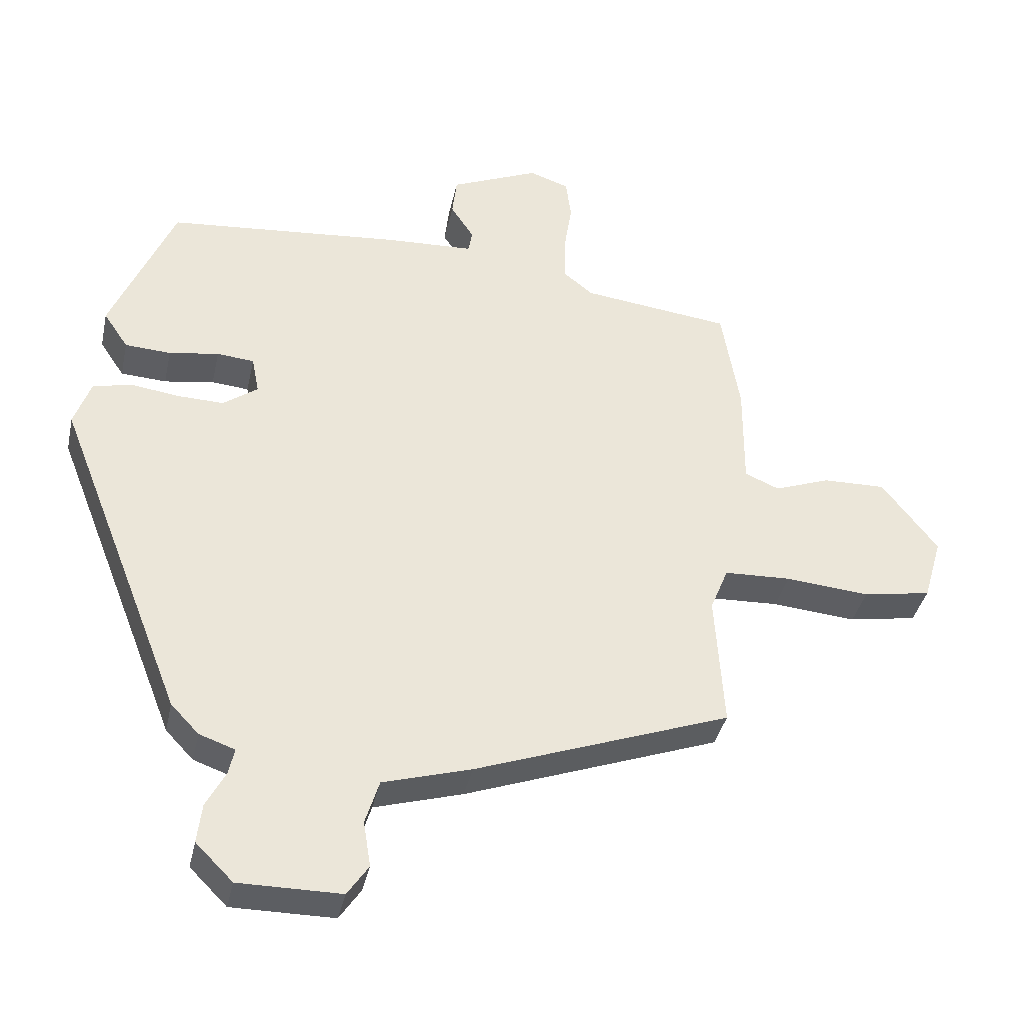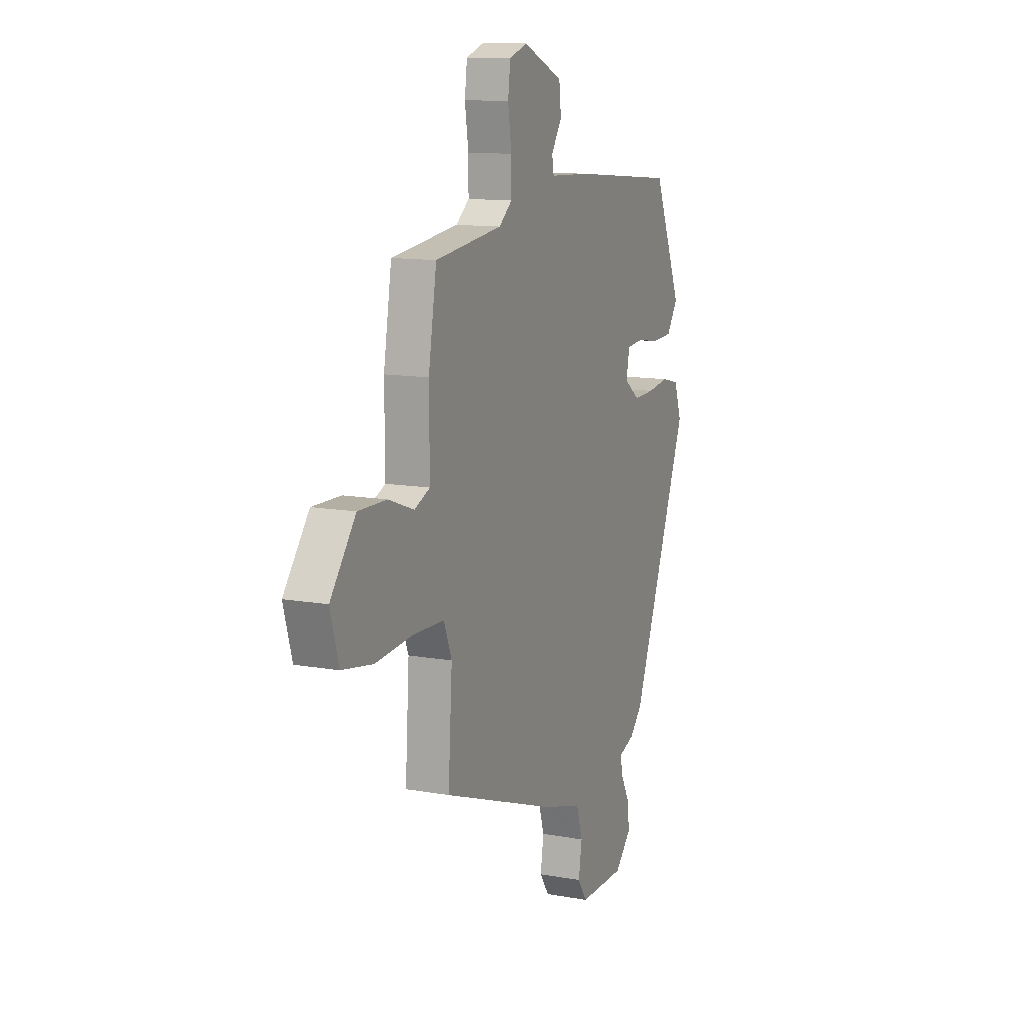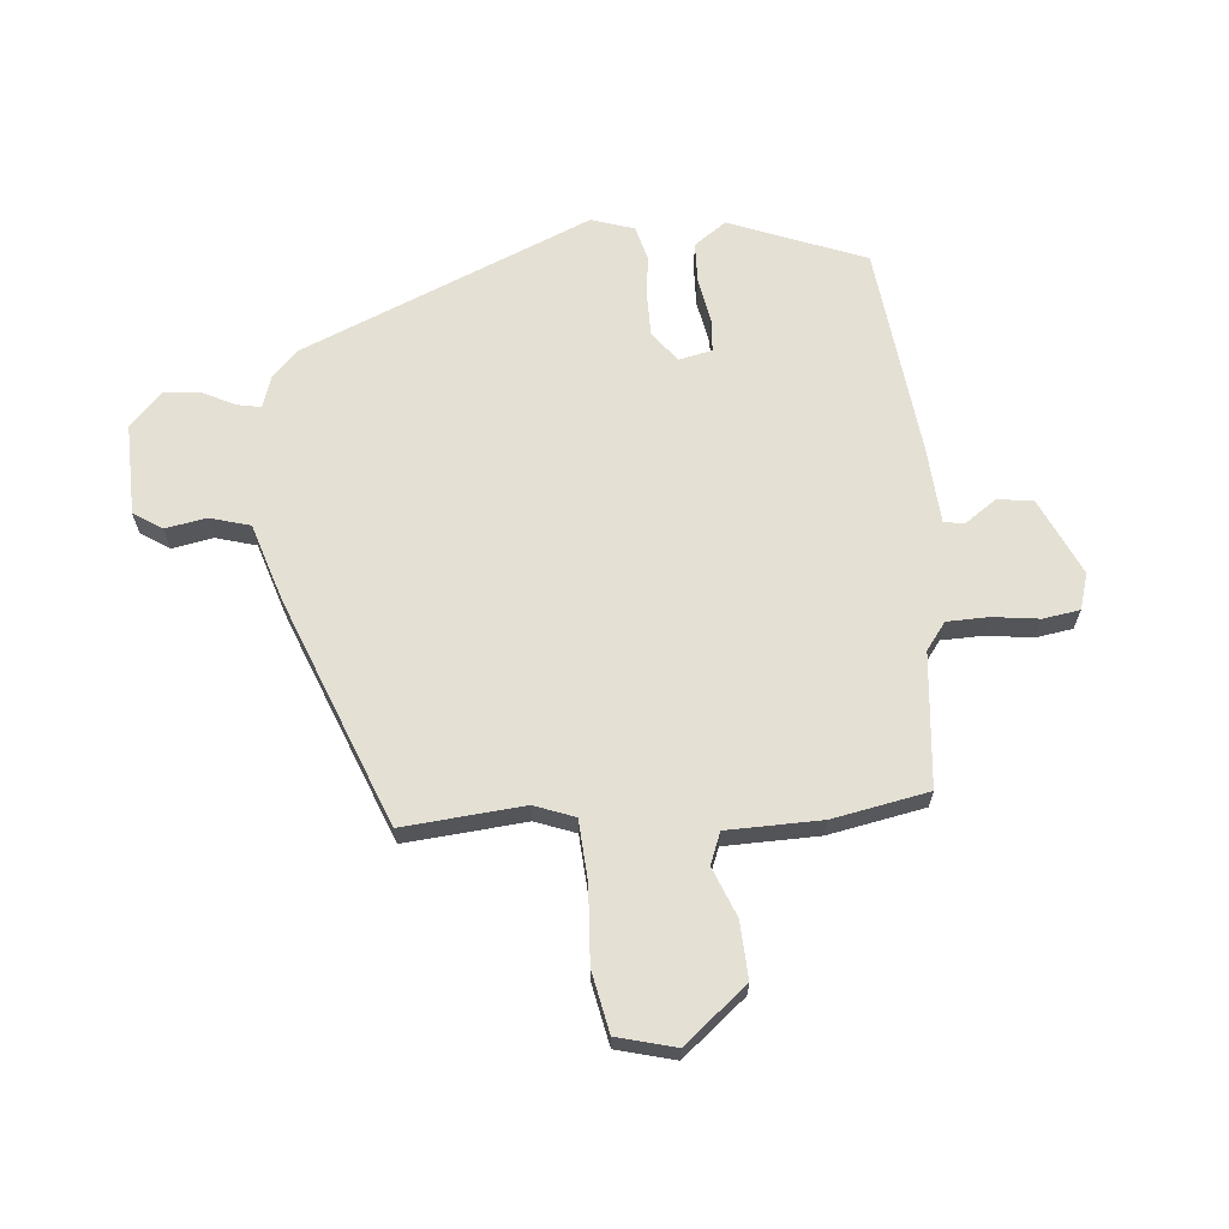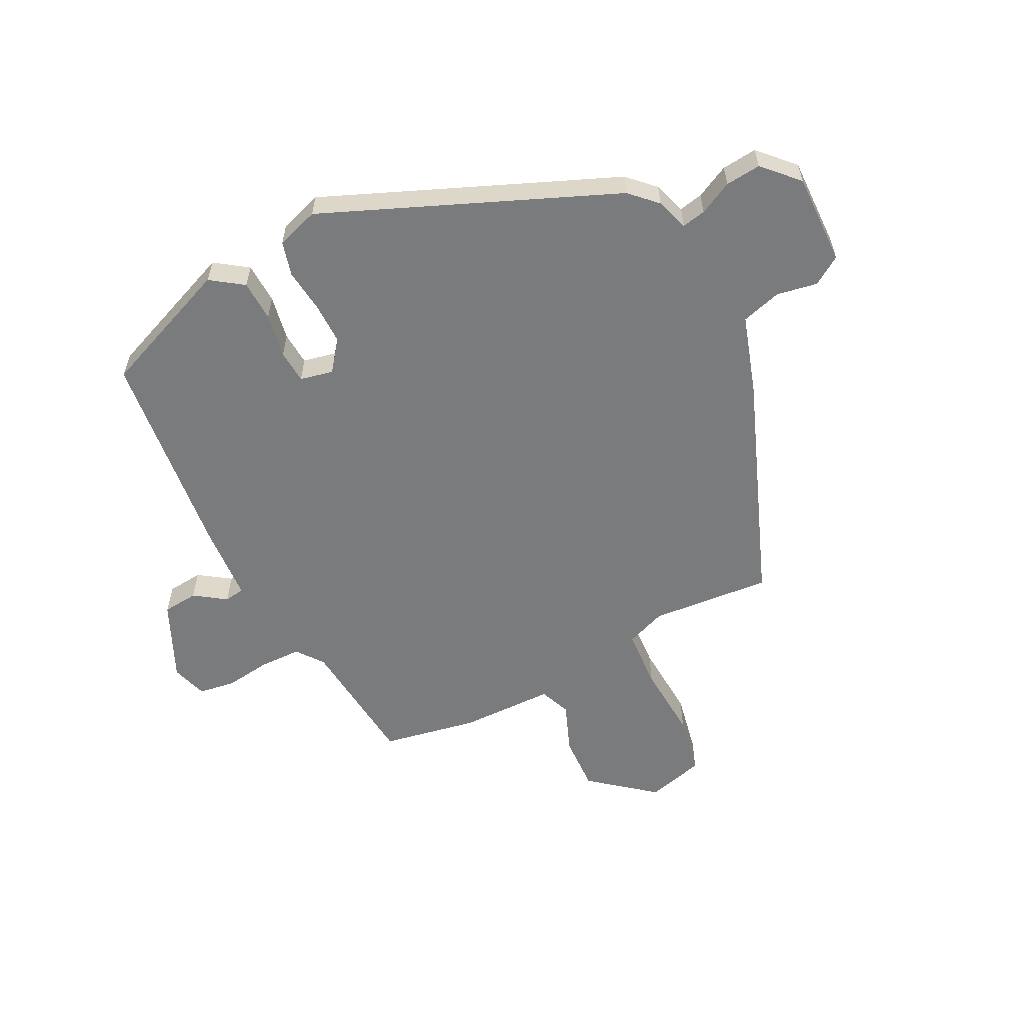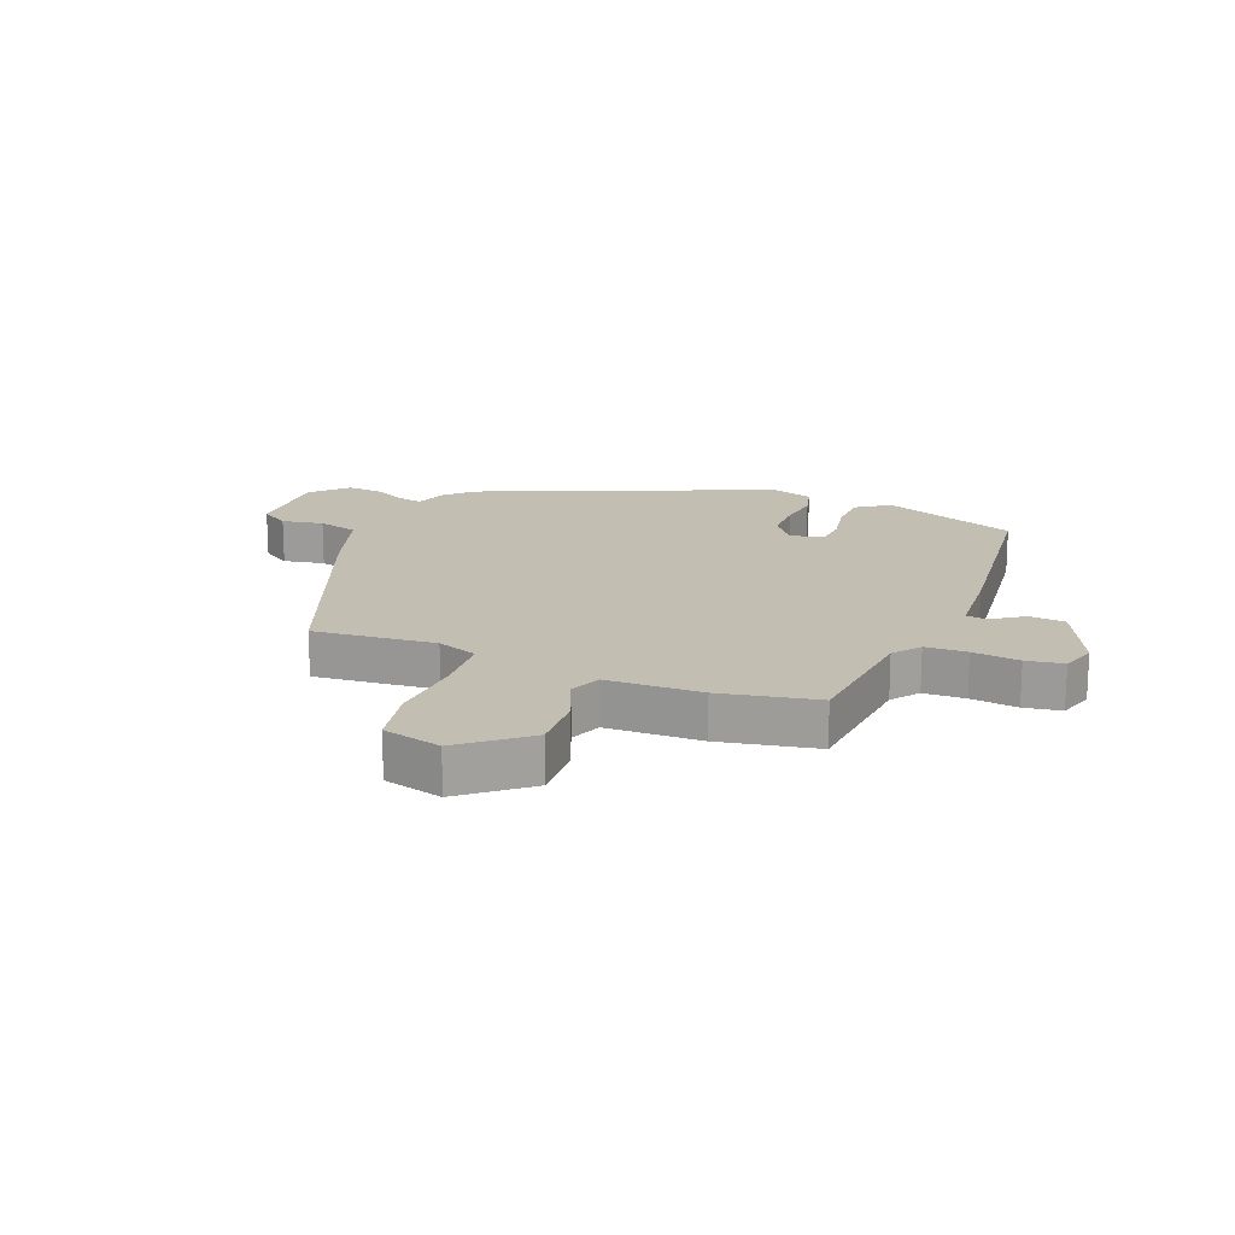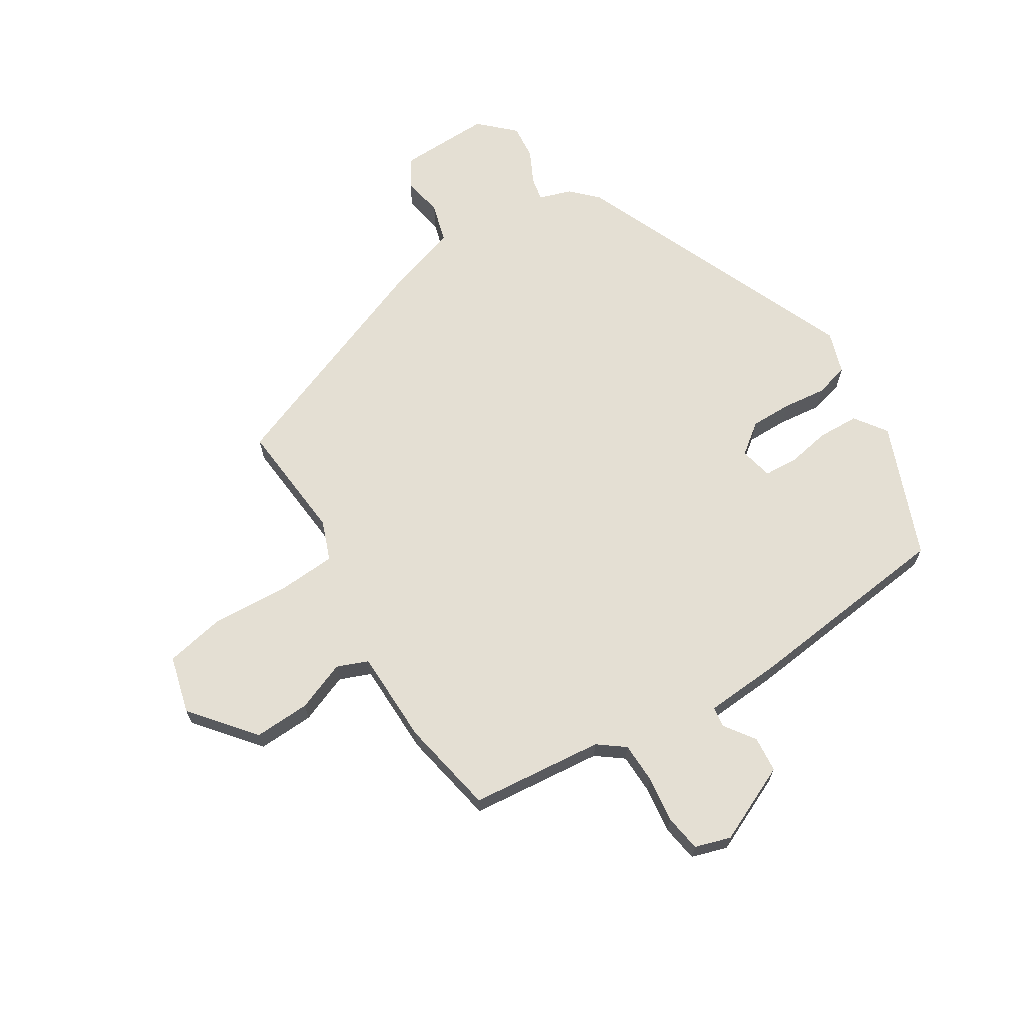
<metadata>
{"format":"obj","ext":"obj","renderer":"f3d","projection":"perspective","resolution":1024,"background":"white","views":[{"elev":-37.7,"azim":167.9,"up":"+Z"},{"elev":12.1,"azim":-66.9,"up":"+Z"},{"elev":65.5,"azim":-96.5,"up":"+Y"},{"elev":-58.3,"azim":115.6,"up":"+Y"},{"elev":17.5,"azim":-69.8,"up":"+Y"},{"elev":66.8,"azim":-33.3,"up":"+Y"}]}
</metadata>
<code>
v 0.42 0.07 0.49
v 0.515 0.07 0.266
v 0.478 0.07 0.211
v 0.409 0.07 0.207
v 0.334 0.07 0.219
v 0.278 0.07 0.214
v 0.267 0.07 0.158
v 0.319 0.07 0.12
v 0.389 0.07 0.122
v 0.462 0.07 0.132
v 0.52 0.07 0.118
v 0.545 0.07 0.047
v 0.352 0.07 -0.443
v 0.31 0.07 -0.487
v 0.256 0.07 -0.506
v 0.265 0.07 -0.546
v 0.294 0.07 -0.601
v 0.301 0.07 -0.66
v 0.245 0.07 -0.716
v 0.091 0.07 -0.716
v 0.059 0.07 -0.669
v 0.07 0.07 -0.6
v 0.049 0.07 -0.533
v -0.084 0.07 -0.494
v -0.469 0.07 -0.354
v -0.456 0.07 -0.151
v -0.483 0.07 -0.084
v -0.584 0.07 -0.08
v -0.711 0.07 -0.091
v -0.814 0.07 -0.073
v -0.842 0.07 0.024
v -0.758 0.07 0.132
v -0.663 0.07 0.13
v -0.579 0.07 0.099
v -0.527 0.07 0.121
v -0.528 0.07 0.279
v -0.501 0.07 0.441
v -0.277 0.07 0.468
v -0.233 0.07 0.503
v -0.233 0.07 0.572
v -0.245 0.07 0.65
v -0.237 0.07 0.712
v -0.177 0.07 0.732
v -0.044 0.07 0.675
v -0.037 0.07 0.615
v -0.072 0.07 0.562
v -0.066 0.07 0.528
v 0.065 0.07 0.522
v 0.42 0 0.49
v 0.515 0 0.266
v 0.478 0 0.211
v 0.409 0 0.207
v 0.334 0 0.219
v 0.278 0 0.214
v 0.267 0 0.158
v 0.319 0 0.12
v 0.389 0 0.122
v 0.462 0 0.132
v 0.52 0 0.118
v 0.545 0 0.047
v 0.352 0 -0.443
v 0.31 0 -0.487
v 0.256 0 -0.506
v 0.265 0 -0.546
v 0.294 0 -0.601
v 0.301 0 -0.66
v 0.245 0 -0.716
v 0.091 0 -0.716
v 0.059 0 -0.669
v 0.07 0 -0.6
v 0.049 0 -0.533
v -0.084 0 -0.494
v -0.469 0 -0.354
v -0.456 0 -0.151
v -0.483 0 -0.084
v -0.584 0 -0.08
v -0.711 0 -0.091
v -0.814 0 -0.073
v -0.842 0 0.024
v -0.758 0 0.132
v -0.663 0 0.13
v -0.579 0 0.099
v -0.527 0 0.121
v -0.528 0 0.279
v -0.501 0 0.441
v -0.277 0 0.468
v -0.233 0 0.503
v -0.233 0 0.572
v -0.245 0 0.65
v -0.237 0 0.712
v -0.177 0 0.732
v -0.044 0 0.675
v -0.037 0 0.615
v -0.072 0 0.562
v -0.066 0 0.528
v 0.065 0 0.522
f 47 48 1 2
f 43 44 45 46
f 43 46 47
f 40 41 42 43
f 39 40 43 47
f 38 39 47 2
f 35 36 37 38
f 31 32 33 34
f 29 30 31 34
f 28 29 34 35
f 27 28 35 38
f 23 24 25 26
f 23 26 27 38
f 19 20 21 22
f 19 22 23
f 16 17 18 19
f 15 16 19 23
f 9 10 11 12
f 8 9 12 13
f 7 8 13 14
f 2 3 4 5
f 2 5 6
f 38 2 6
f 23 38 6 7
f 7 14 15 23
f 50 49 96 95
f 94 93 92 91
f 95 94 91
f 91 90 89 88
f 95 91 88 87
f 50 95 87 86
f 86 85 84 83
f 82 81 80 79
f 82 79 78 77
f 83 82 77 76
f 86 83 76 75
f 74 73 72 71
f 86 75 74 71
f 70 69 68 67
f 71 70 67
f 67 66 65 64
f 71 67 64 63
f 60 59 58 57
f 61 60 57 56
f 62 61 56 55
f 53 52 51 50
f 54 53 50
f 54 50 86
f 55 54 86 71
f 71 63 62 55
f 1 49 50 2
f 2 50 51 3
f 3 51 52 4
f 4 52 53 5
f 5 53 54 6
f 6 54 55 7
f 7 55 56 8
f 8 56 57 9
f 9 57 58 10
f 10 58 59 11
f 11 59 60 12
f 12 60 61 13
f 13 61 62 14
f 14 62 63 15
f 15 63 64 16
f 16 64 65 17
f 17 65 66 18
f 18 66 67 19
f 19 67 68 20
f 20 68 69 21
f 21 69 70 22
f 22 70 71 23
f 23 71 72 24
f 24 72 73 25
f 25 73 74 26
f 26 74 75 27
f 27 75 76 28
f 28 76 77 29
f 29 77 78 30
f 30 78 79 31
f 31 79 80 32
f 32 80 81 33
f 33 81 82 34
f 34 82 83 35
f 35 83 84 36
f 36 84 85 37
f 37 85 86 38
f 38 86 87 39
f 39 87 88 40
f 40 88 89 41
f 41 89 90 42
f 42 90 91 43
f 43 91 92 44
f 44 92 93 45
f 45 93 94 46
f 46 94 95 47
f 47 95 96 48
f 48 96 49 1

</code>
